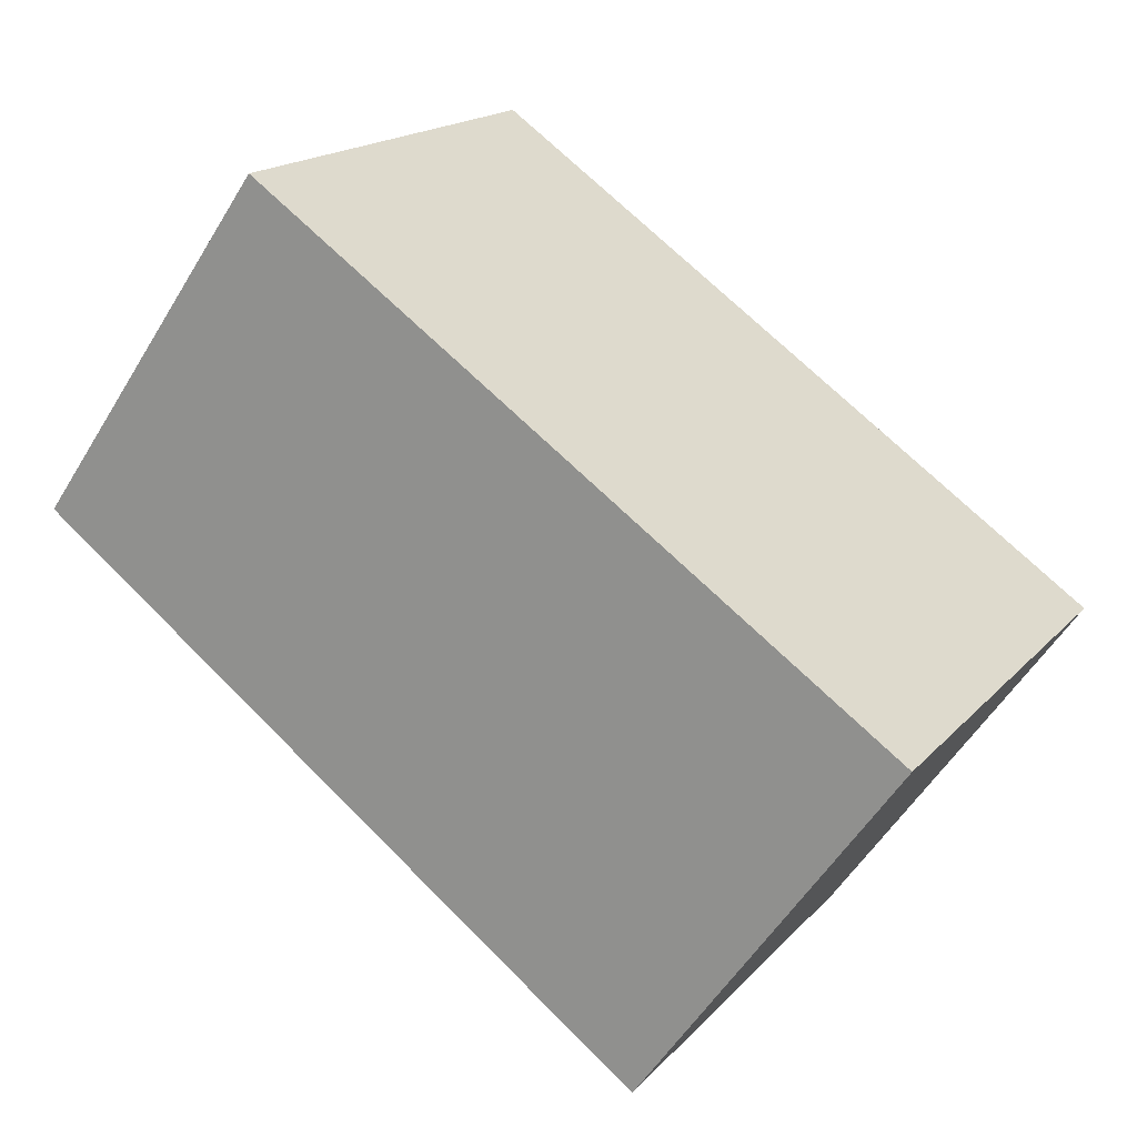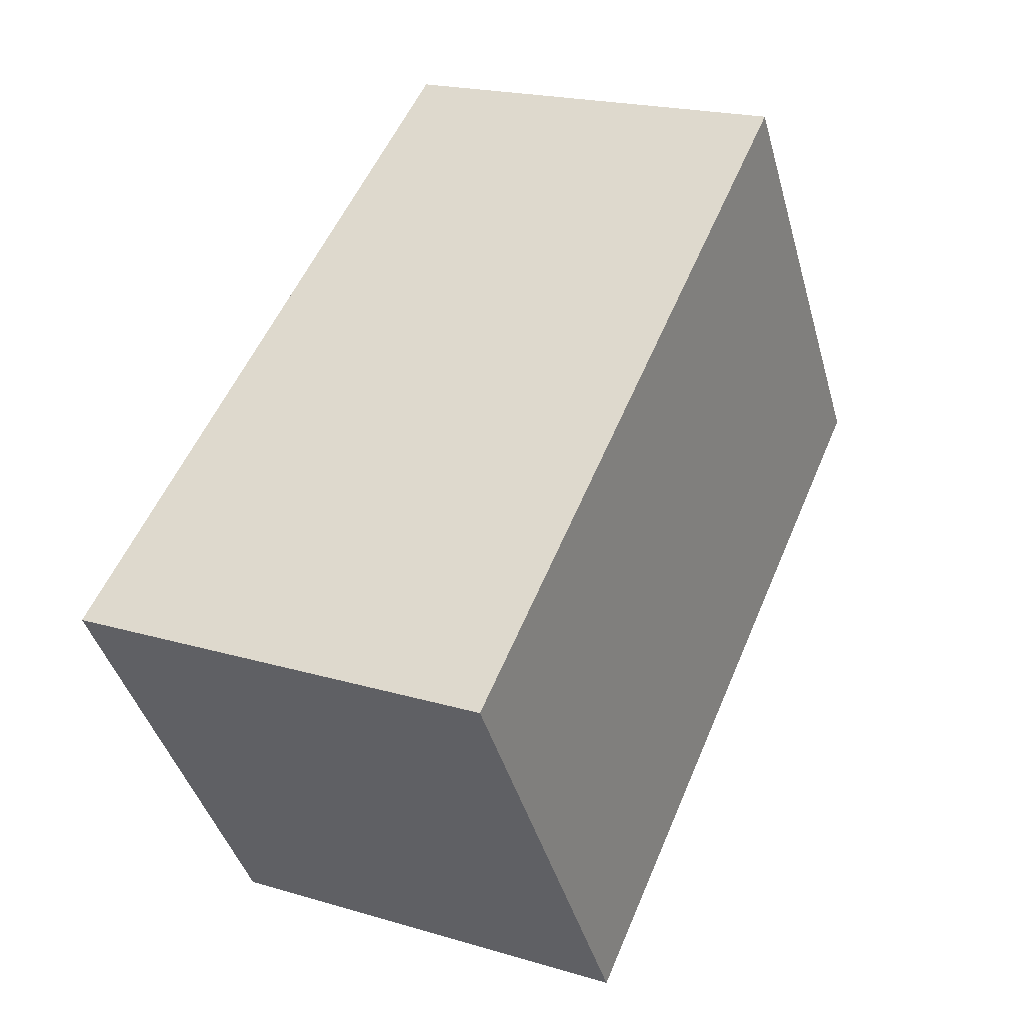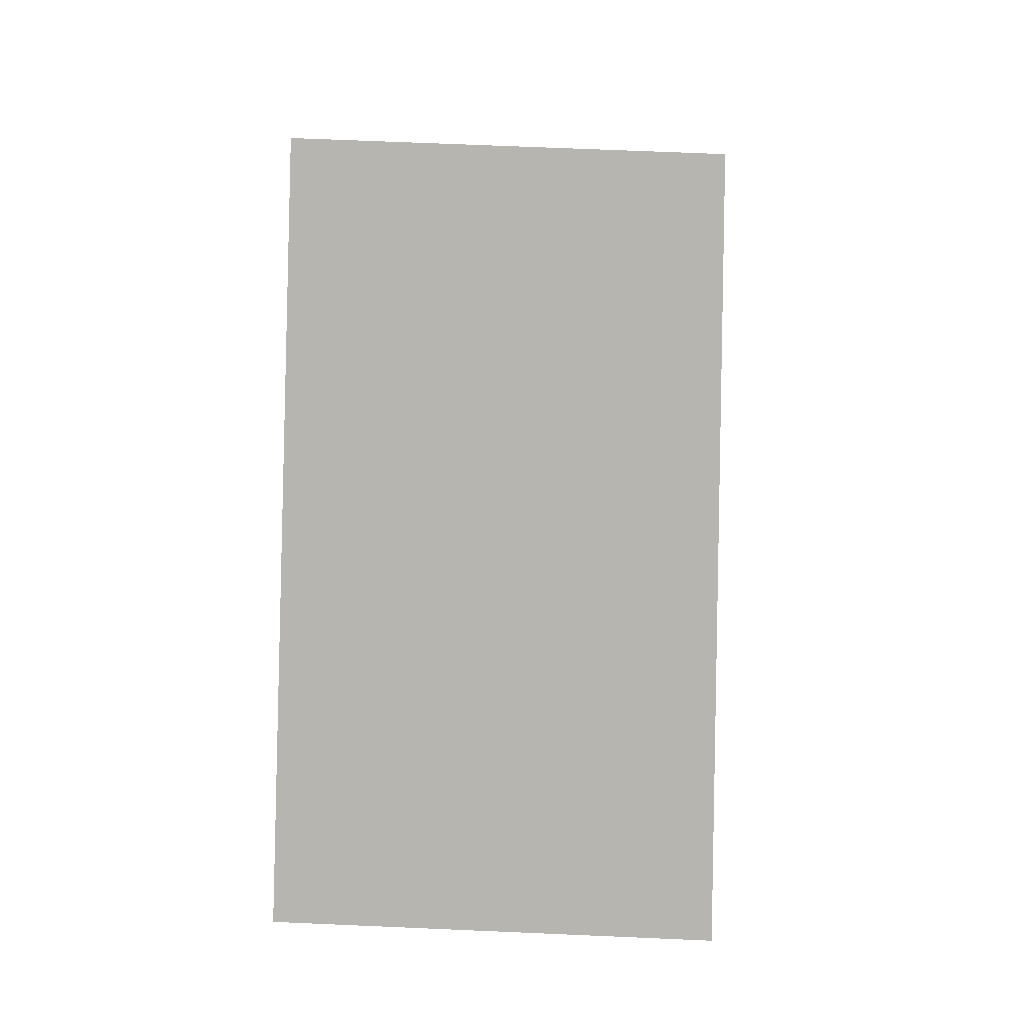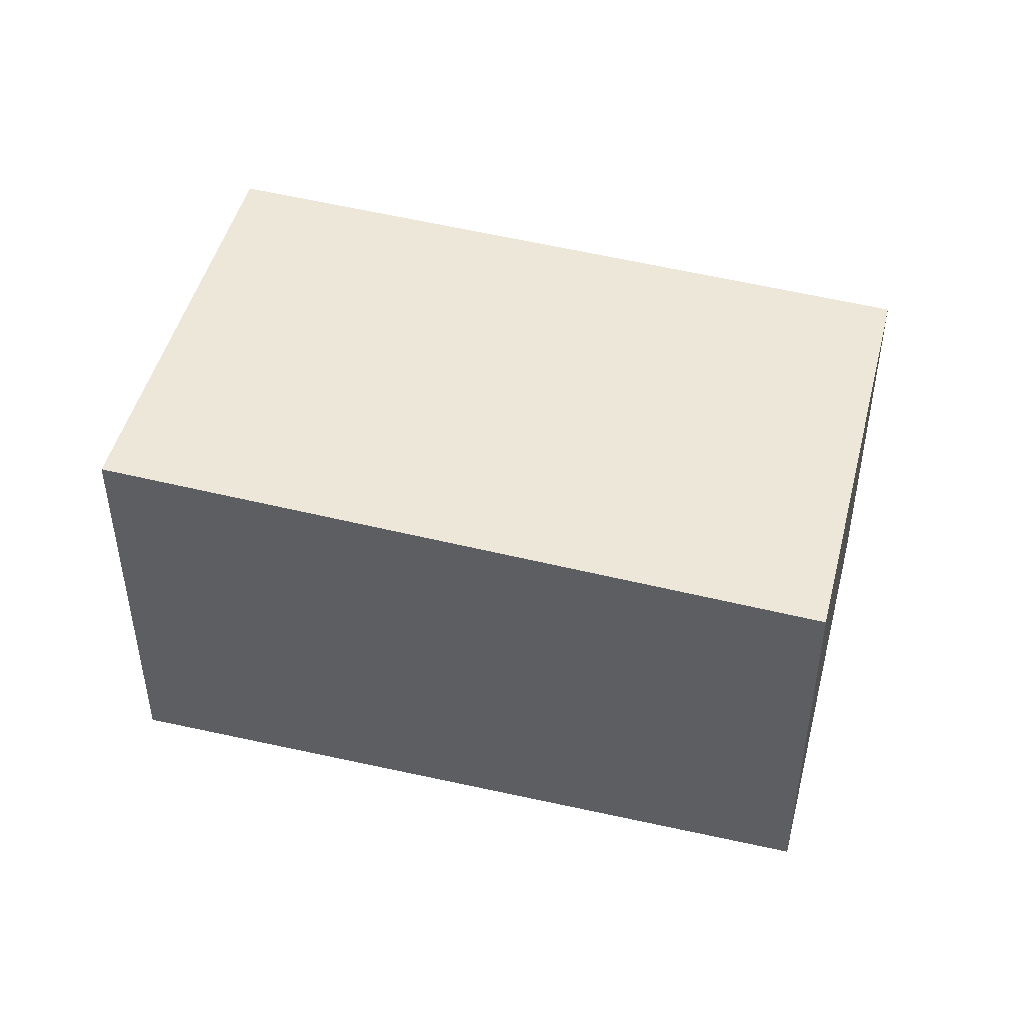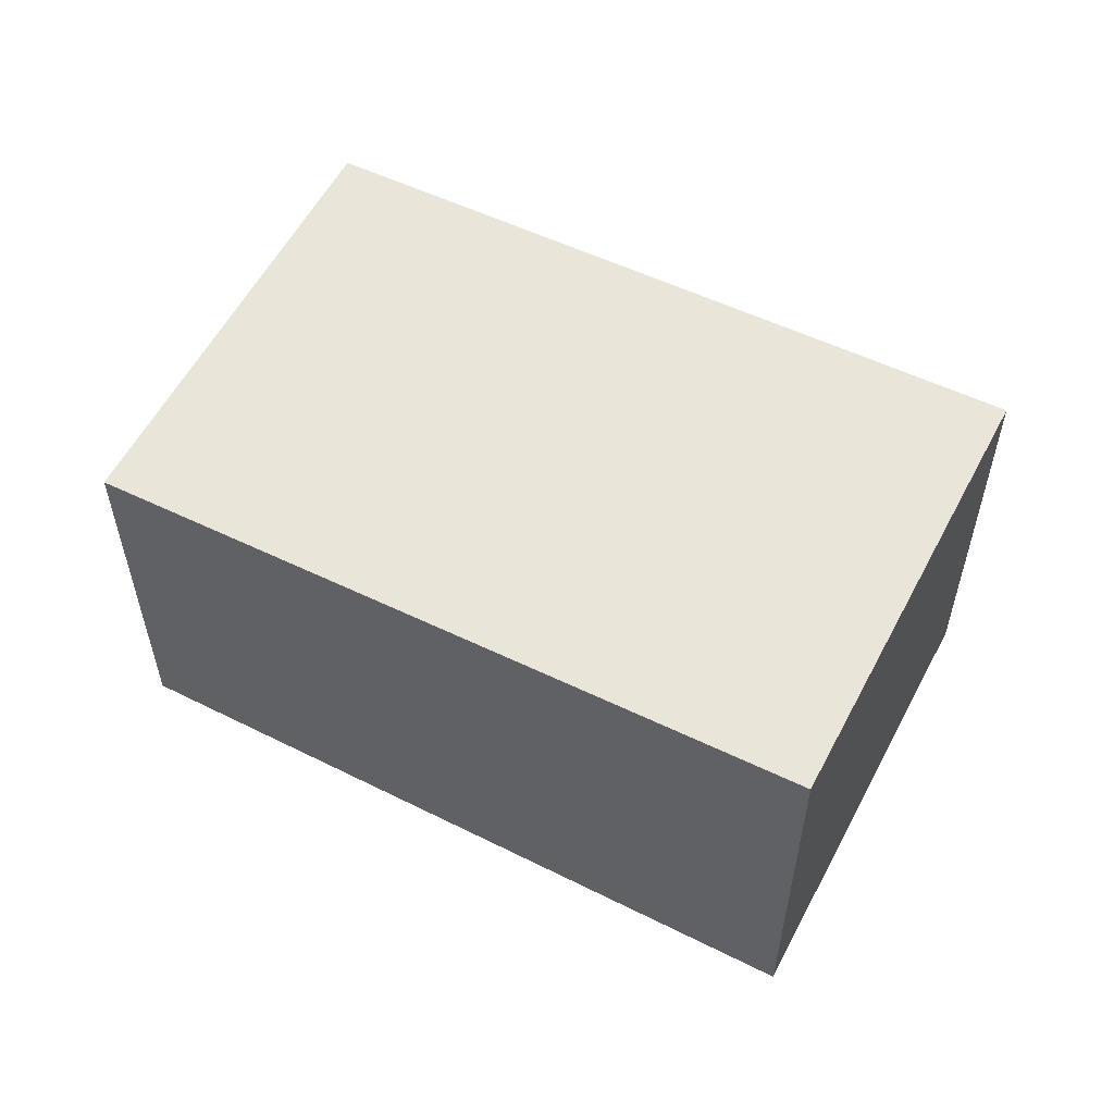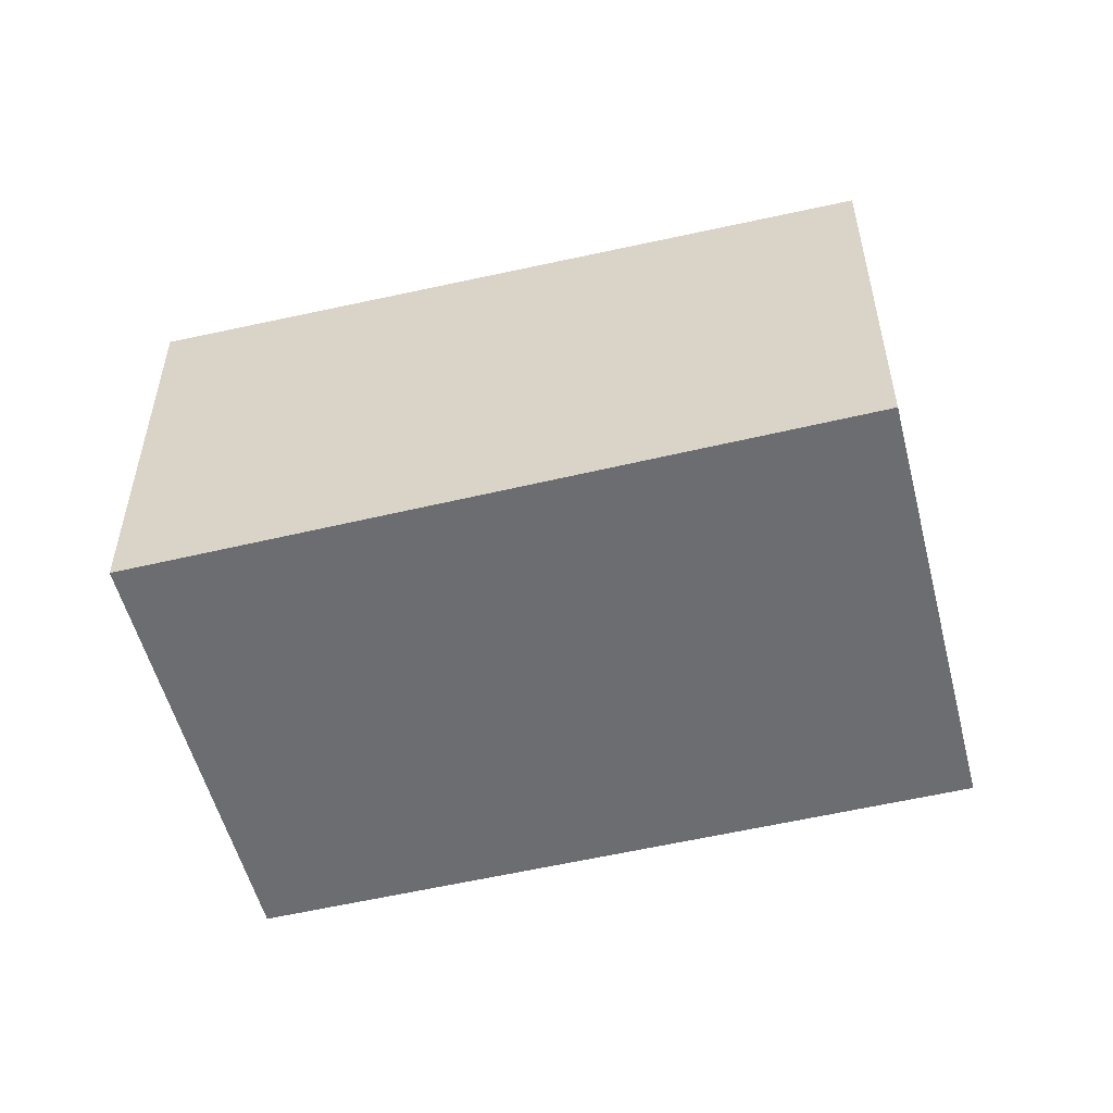
<metadata>
{"format":"obj","ext":"obj","renderer":"f3d","projection":"perspective","resolution":1024,"background":"white","views":[{"elev":-54.7,"azim":-30.8,"up":"+Z"},{"elev":20.0,"azim":118.8,"up":"+Z"},{"elev":66.2,"azim":92.5,"up":"+Z"},{"elev":47.4,"azim":-133.5,"up":"+Y"},{"elev":57.2,"azim":59.9,"up":"+Y"},{"elev":-54.0,"azim":-133.4,"up":"+Y"}]}
</metadata>
<code>
v  0 3.143 1.925e-16
v  6.955 3.337 -0.044
v  4.983 3.337 -3.157
v  1.972 3.143 3.113
v  4.983 1.933e-16 -3.157
v  0 0 0
v  1.972 -1.906e-16 3.113
v  6.955 2.694e-18 -0.044
g defaultobject
f 1 2 3
f 2 1 4
f 5 1 3
f 1 5 6
f 6 4 1
f 4 6 7
f 4 8 2
f 8 4 7
f 8 3 2
f 3 8 5
f 8 6 5
f 6 8 7

</code>
